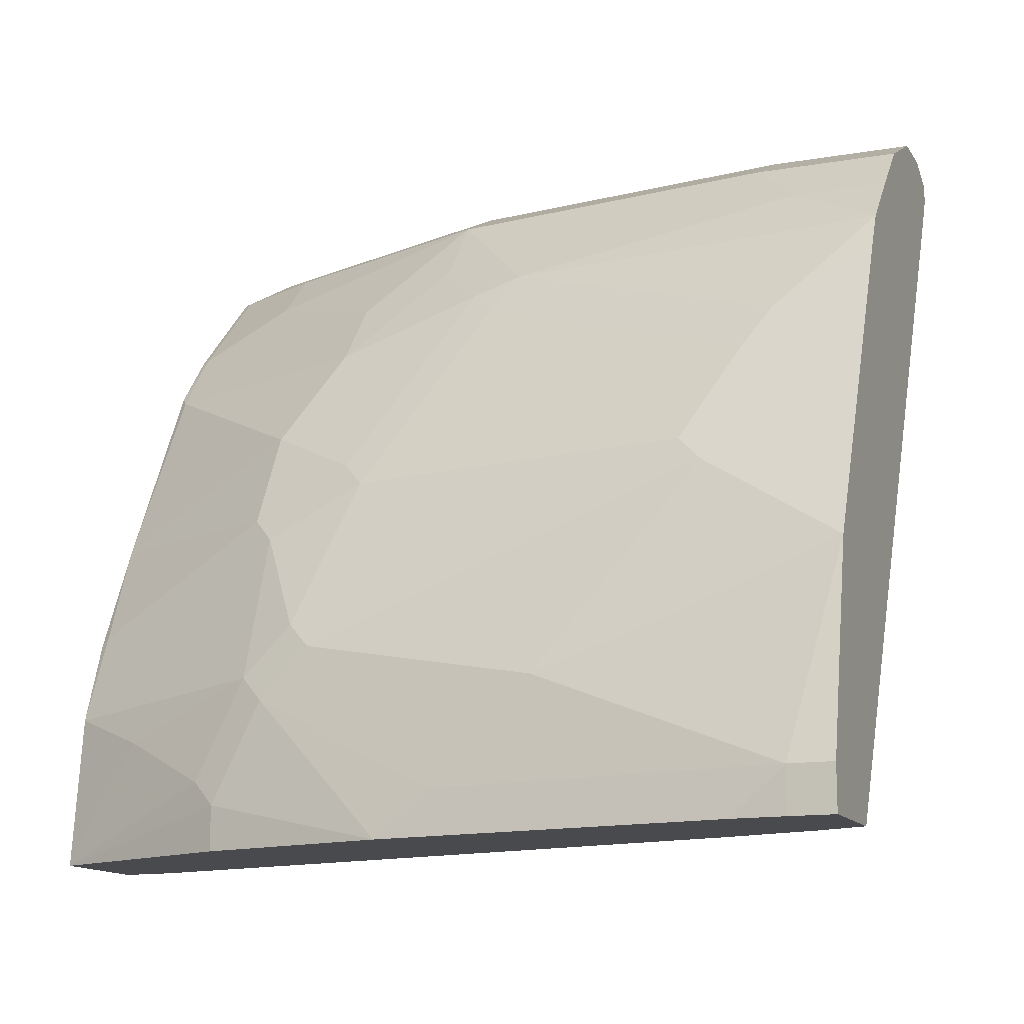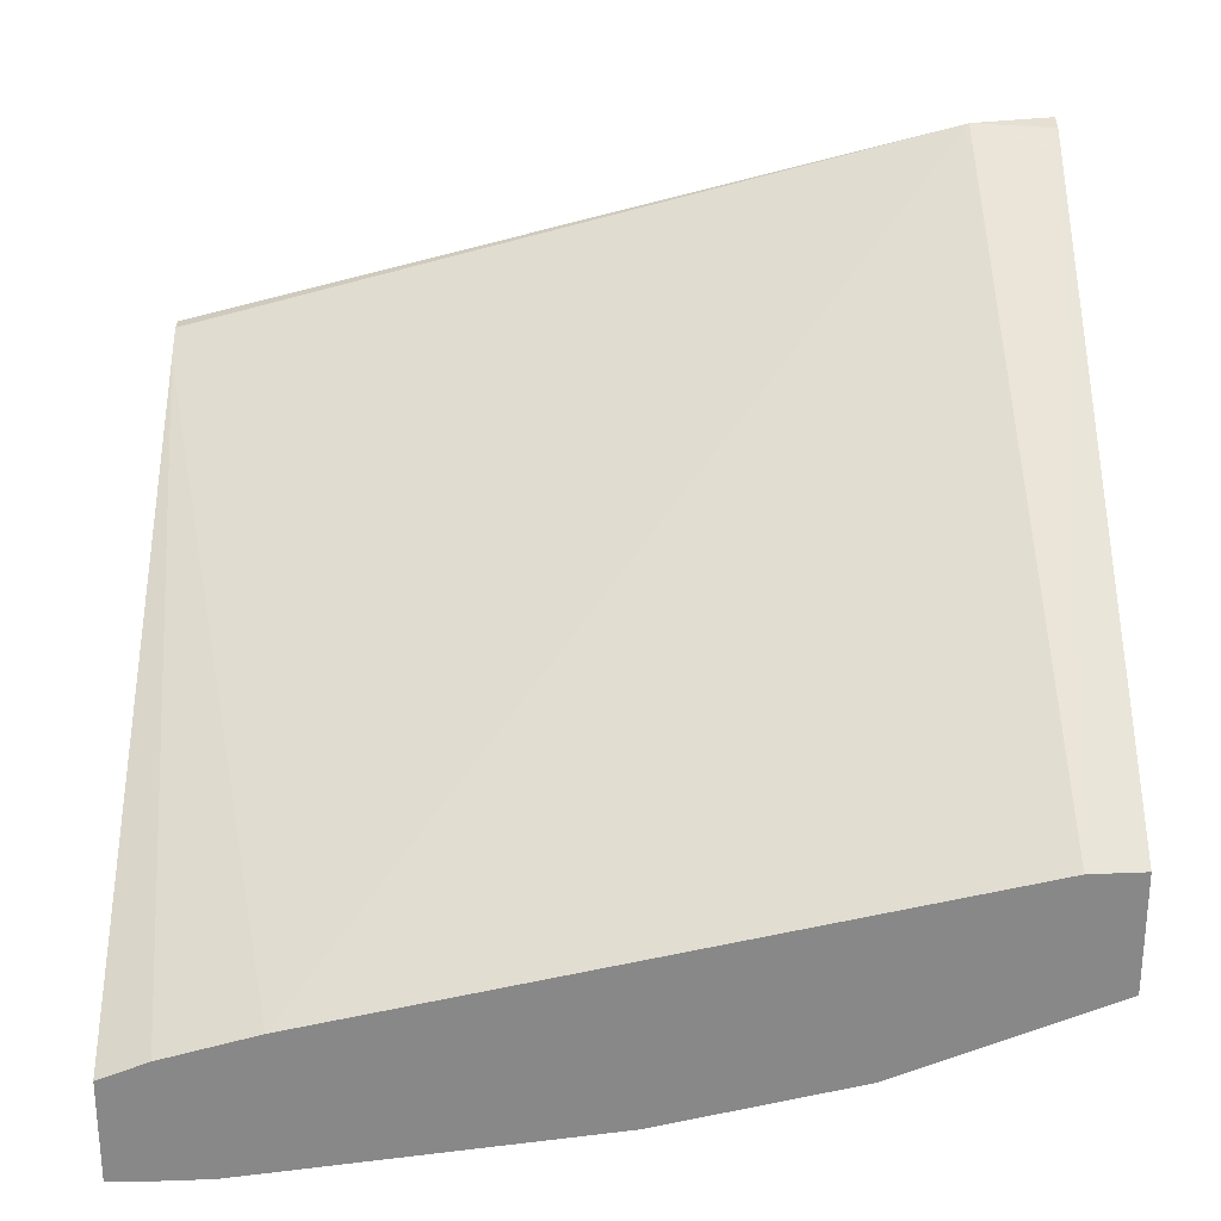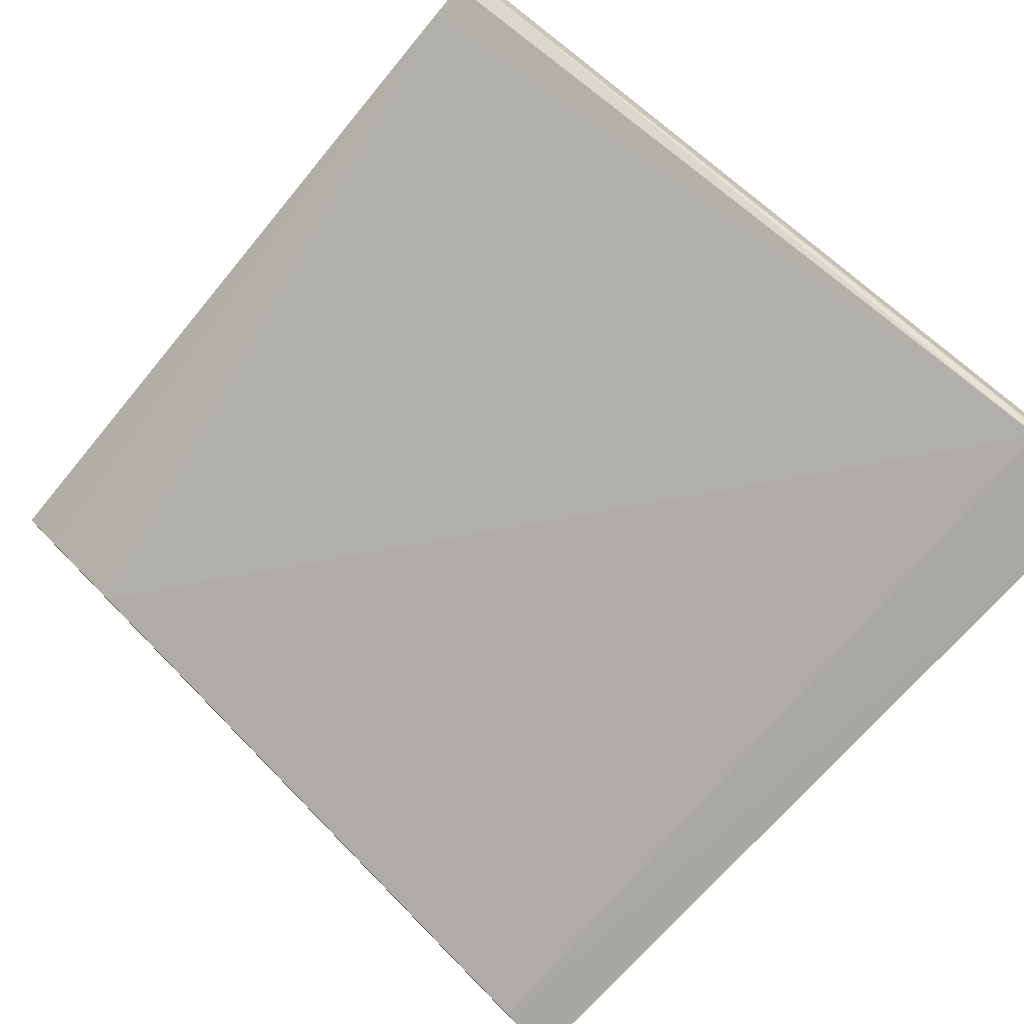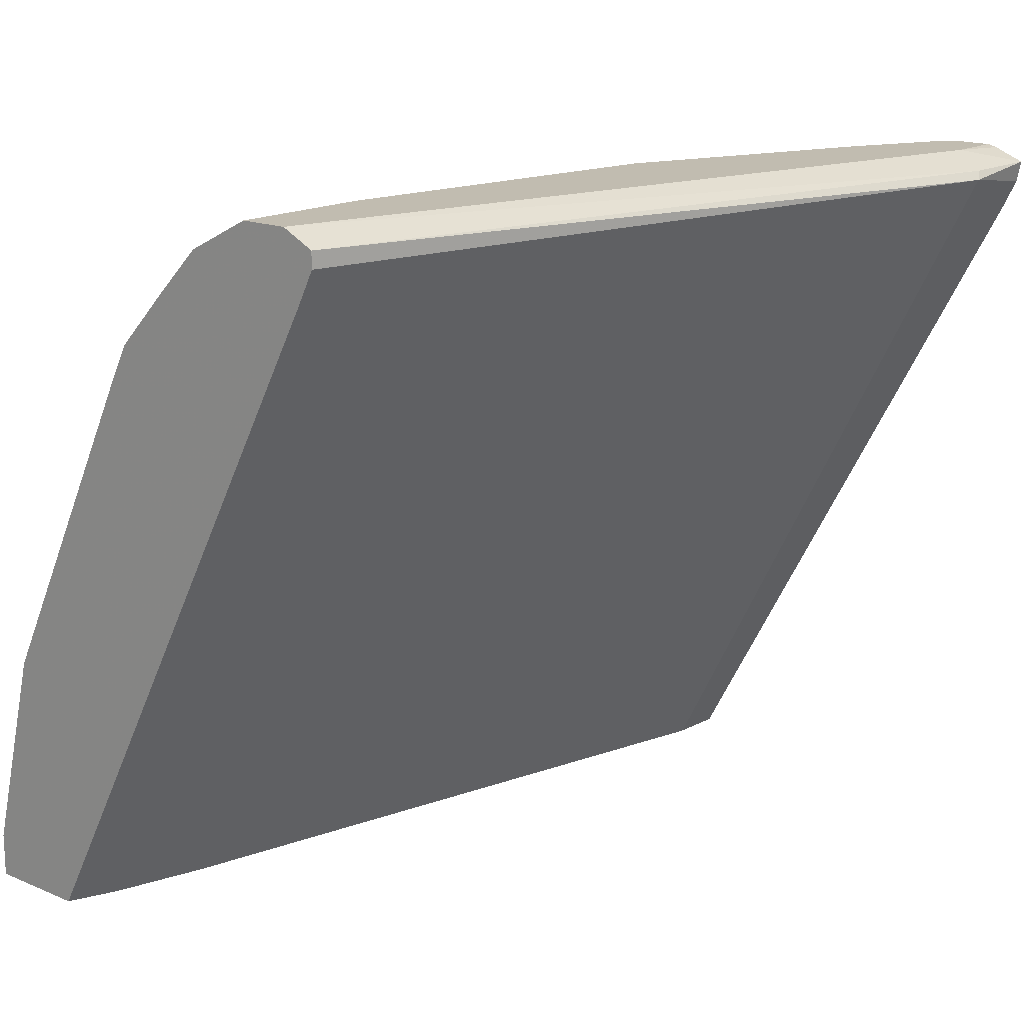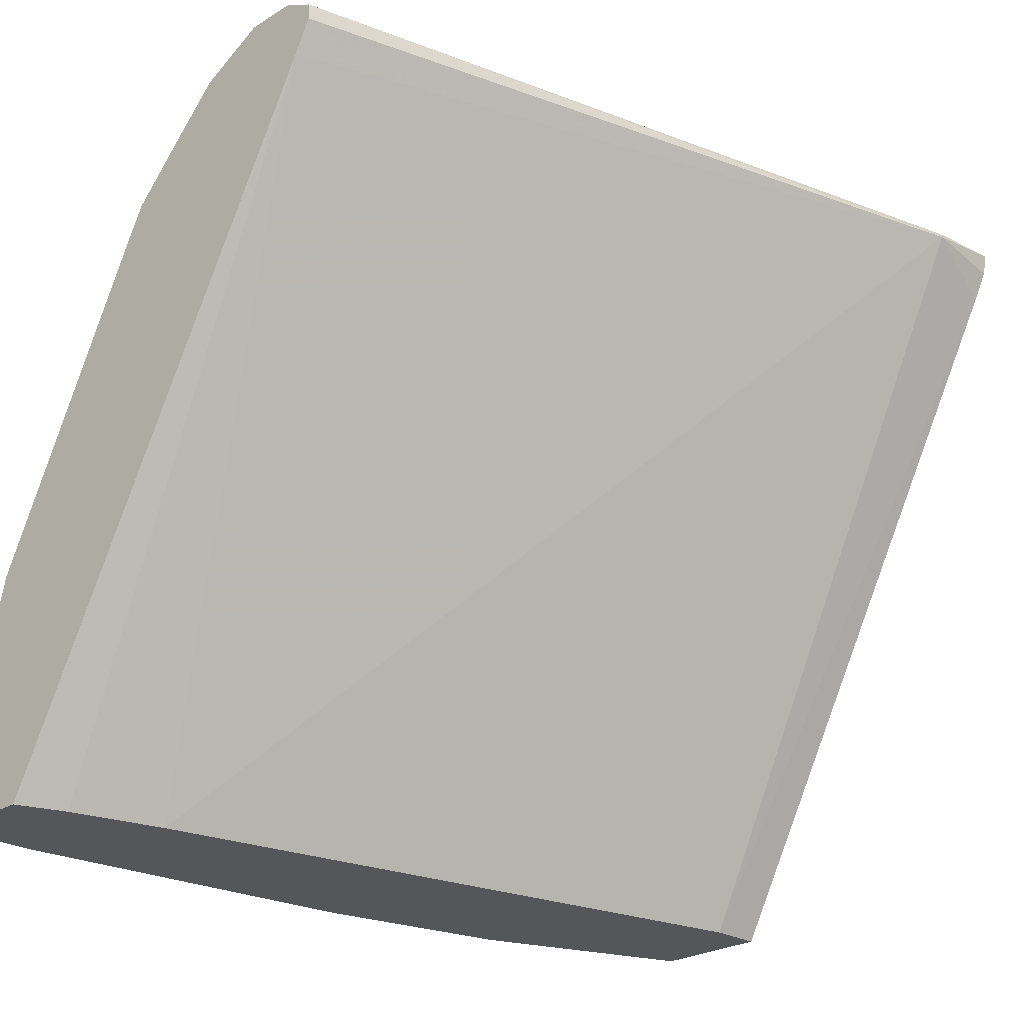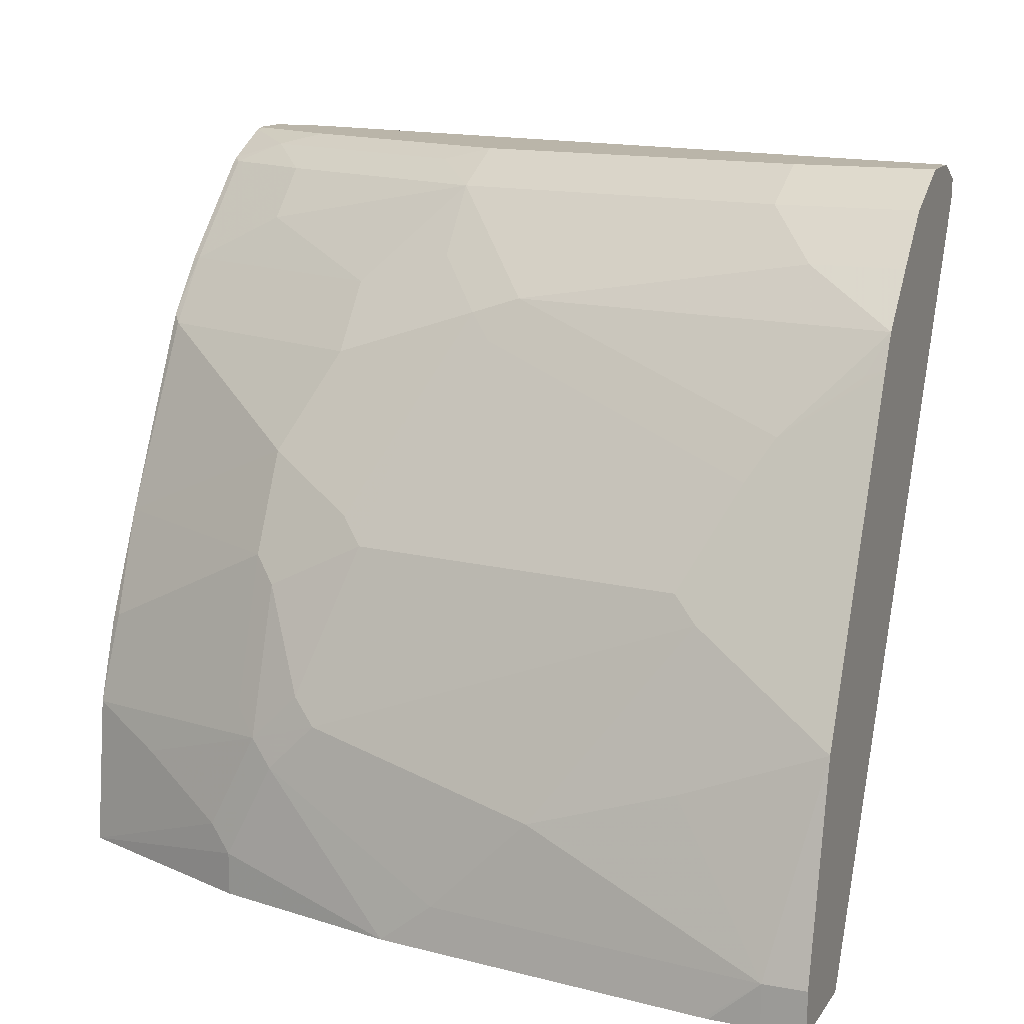
<metadata>
{"format":"obj","ext":"obj","renderer":"f3d","projection":"perspective","resolution":1024,"background":"white","views":[{"elev":-13.4,"azim":-158.7,"up":"+Y"},{"elev":27.3,"azim":-0.2,"up":"+Z"},{"elev":77.7,"azim":45.5,"up":"+Z"},{"elev":16.5,"azim":-49.5,"up":"+Y"},{"elev":-25.8,"azim":-45.8,"up":"+Y"},{"elev":13.7,"azim":-158.1,"up":"+Y"}]}
</metadata>
<code>
v 0.342 0.5978 -0.6576
v 0.342 0.5968 -0.6539
v 0.342 0.5978 -0.6742
v 0.3188 0.5978 -0.6576
v 0.342 0.5918 -0.6416
v 0.342 0.5969 -0.6779
v 0.3387 0.5978 -0.6775
v 0.3122 0.5911 -0.6443
v 0.002607 0.5978 -0.7373
v 0.342 0.5834 -0.6432
v 0.3089 0.5878 -0.6426
v 0.342 0.5914 -0.689
v 0.3188 0.5928 -0.6999
v 0.2989 0.5978 -0.6975
v 0.002607 0.5911 -0.724
v 0.002607 0.5978 -0.7572
v 0.342 0.5723 -0.6488
v 0.321 0.3011 -0.7962
v 0.002607 0.5845 -0.724
v 0.002607 0.5712 -0.7306
v 0.05978 0.3011 -0.8568
v 0.342 0.5856 -0.7003
v 0.2989 0.5845 -0.724
v 0.2192 0.5928 -0.7398
v 0.3387 0.5845 -0.7041
v 0.1993 0.5978 -0.7373
v 0.002607 0.592 -0.7688
v 0.05978 0.5978 -0.7572
v 0.342 0.3011 -0.7954
v 0.002607 0.3011 -0.8755
v 0.02214 0.3011 -0.8676
v 0.342 0.5834 -0.703
v 0.2989 0.5646 -0.7439
v 0.1993 0.5845 -0.7638
v 0.3387 0.5446 -0.7439
v 0.002607 0.5845 -0.7838
v 0.05978 0.5845 -0.7838
v 0.342 0.3011 -0.8423
v 0.002607 0.3011 -0.9166
v 0.342 0.5436 -0.7428
v 0.2391 0.5446 -0.7838
v 0.1993 0.5579 -0.7846
v 0.1594 0.5446 -0.8037
v 0.03988 0.5646 -0.8037
v 0.342 0.5213 -0.7606
v 0.3387 0.5181 -0.7647
v 0.002607 0.5646 -0.8037
v 0.3089 0.3487 -0.8518
v 0.342 0.362 -0.8353
v 0.259 0.3011 -0.8767
v 0.259 0.3188 -0.8767
v 0.269 0.3288 -0.8718
v 0.002607 0.3188 -0.9166
v 0.01995 0.3011 -0.9166
v 0.2391 0.5181 -0.8045
v 0.1793 0.538 -0.8045
v 0.1694 0.528 -0.812
v 0.03988 0.5048 -0.8435
v 0.002607 0.5438 -0.8237
v 0.342 0.4406 -0.8022
v 0.259 0.4782 -0.8245
v 0.2491 0.3687 -0.8718
v 0.3387 0.3986 -0.8245
v 0.342 0.3953 -0.8236
v 0.259 0.3786 -0.8643
v 0.1815 0.3011 -0.8956
v 0.2391 0.3587 -0.8767
v 0.002607 0.4011 -0.8954
v 0.01995 0.3188 -0.9166
v 0.03988 0.3011 -0.9158
v 0.1993 0.4981 -0.8245
v 0.06975 0.4484 -0.8718
v 0.1096 0.5081 -0.8319
v 0.2092 0.4484 -0.8518
v 0.04982 0.4882 -0.8518
v 0.002607 0.5305 -0.8307
v 0.009983 0.528 -0.8319
v 0.342 0.4384 -0.8033
v 0.259 0.4384 -0.8444
v 0.2192 0.4583 -0.8444
v 0.2491 0.4284 -0.8518
v 0.2192 0.3786 -0.8767
v 0.2292 0.3886 -0.8718
v 0.04204 0.3011 -0.9155
v 0.1594 0.3188 -0.8967
v 0.002607 0.411 -0.8905
v 0.05978 0.4384 -0.8767
v 0.05978 0.3786 -0.8967
v 0.1196 0.3587 -0.8967
v 0.1395 0.3388 -0.8967
v 0.002607 0.4401 -0.8759
f 57 72 73
f 44 59 47
f 45 60 46
f 46 60 61
f 46 61 55
f 48 52 62
f 48 62 49
f 49 63 64
f 49 62 65
f 50 66 51
f 51 67 62
f 51 62 52
f 51 66 67
f 54 69 70
f 55 61 71
f 55 71 56
f 43 59 44
f 56 71 57
f 49 65 63
f 53 68 69
f 38 51 52
f 43 73 58
f 34 42 43
f 57 71 74
f 34 43 44
f 34 44 37
f 35 40 45
f 35 45 46
f 35 46 41
f 36 37 44
f 36 44 47
f 38 48 49
f 38 50 51
f 38 52 48
f 39 53 69
f 39 69 54
f 41 46 55
f 42 55 56
f 42 56 43
f 43 56 57
f 43 57 73
f 43 58 59
f 57 74 72
f 68 88 69
f 58 72 76
f 69 88 89
f 69 89 90
f 69 90 85
f 71 80 74
f 72 87 86
f 72 86 91
f 72 91 76
f 72 75 73
f 72 74 83
f 72 83 82
f 72 82 87
f 74 80 79
f 74 79 81
f 74 81 83
f 82 85 90
f 82 90 89
f 82 89 87
f 87 89 88
f 34 55 42
f 69 84 70
f 58 75 72
f 68 87 88
f 67 85 82
f 58 76 77
f 58 77 59
f 58 73 75
f 59 77 76
f 60 78 79
f 60 79 61
f 61 79 80
f 61 80 71
f 62 81 79
f 62 79 65
f 62 67 82
f 62 82 83
f 62 83 81
f 63 78 64
f 63 65 79
f 63 79 78
f 66 84 69
f 66 69 85
f 66 85 67
f 68 86 87
f 34 41 55
f 1 2 5
f 33 35 41
f 2 4 5
f 3 6 7
f 4 8 5
f 4 9 8
f 5 8 11
f 5 11 10
f 6 12 13
f 6 13 7
f 1 4 2
f 7 13 14
f 8 15 11
f 9 16 27
f 9 27 36
f 9 36 47
f 9 47 59
f 9 59 76
f 9 76 91
f 9 91 86
f 8 9 15
f 1 9 4
f 1 16 9
f 1 26 28
f 33 41 34
f 1 5 10
f 1 10 17
f 1 17 29
f 1 29 38
f 1 38 49
f 1 49 64
f 1 64 78
f 1 78 60
f 1 60 45
f 1 45 40
f 1 40 32
f 1 32 22
f 1 22 12
f 1 12 6
f 1 6 3
f 1 3 7
f 1 7 14
f 1 14 26
f 9 86 68
f 9 68 53
f 1 28 16
f 9 39 30
f 18 70 84
f 18 84 66
f 18 66 50
f 18 50 38
f 18 38 29
f 20 30 31
f 20 31 21
f 23 25 35
f 18 54 70
f 23 35 33
f 24 34 26
f 25 32 40
f 25 40 35
f 26 34 37
f 26 37 28
f 27 28 37
f 9 53 39
f 27 37 36
f 23 33 34
f 18 39 54
f 22 32 25
f 11 19 20
f 9 20 19
f 18 30 39
f 9 19 15
f 10 11 17
f 11 18 17
f 11 15 19
f 11 20 21
f 11 21 18
f 13 23 34
f 12 22 13
f 13 34 24
f 13 24 26
f 13 26 14
f 13 22 25
f 13 25 23
f 16 28 27
f 17 18 29
f 18 21 31
f 18 31 30
f 9 30 20

</code>
